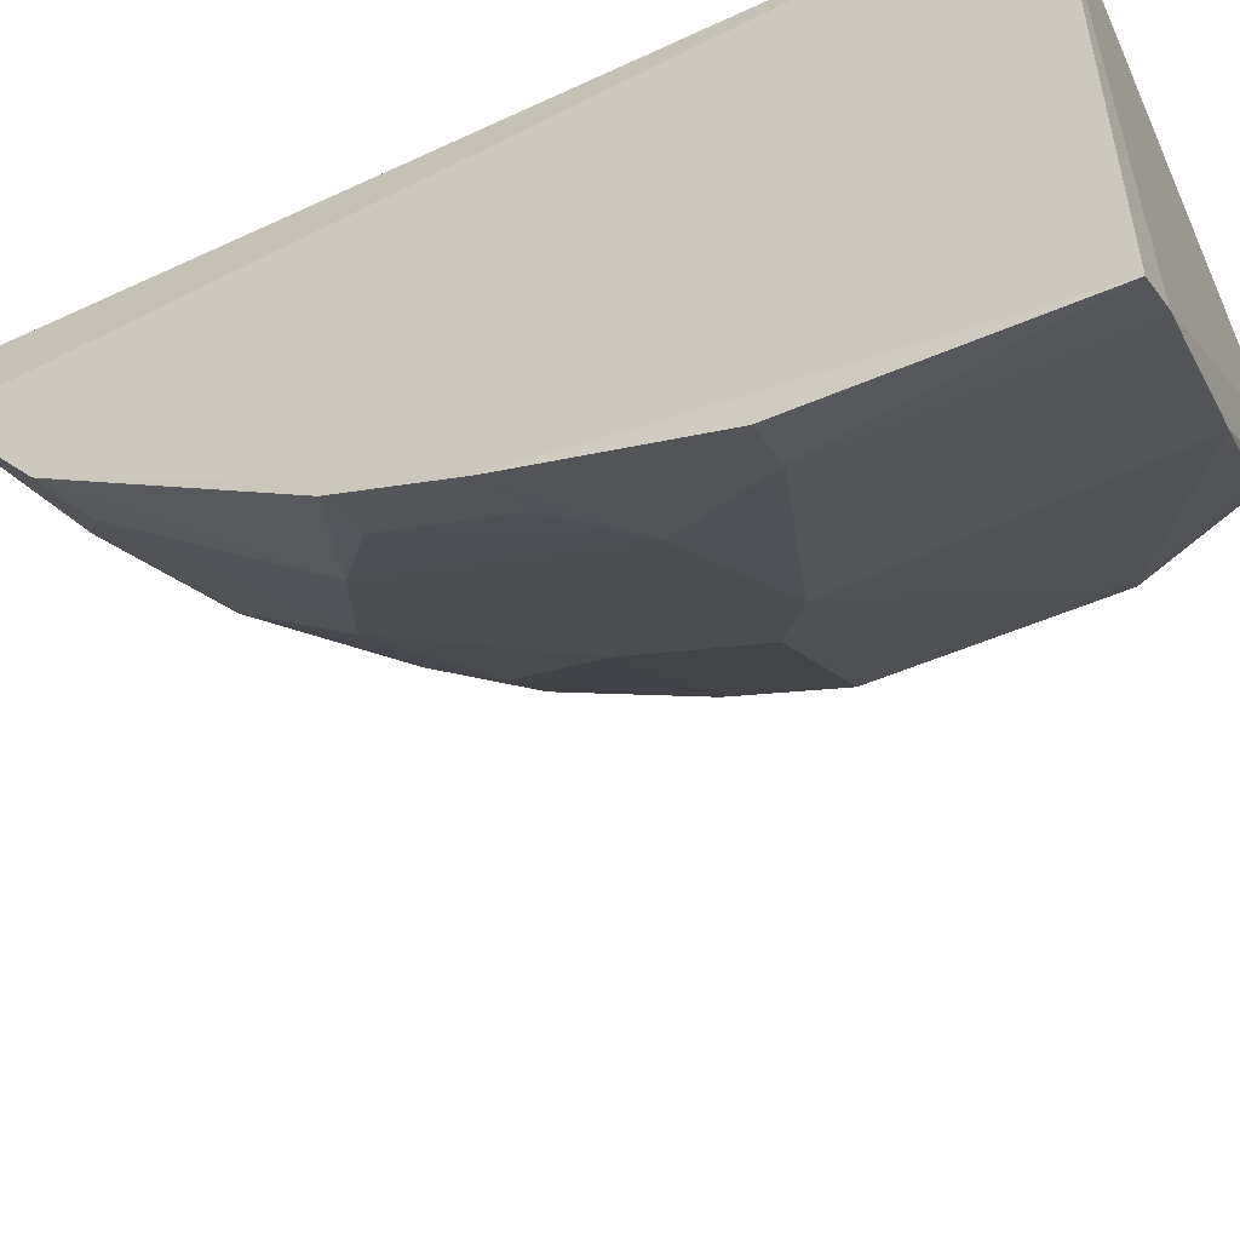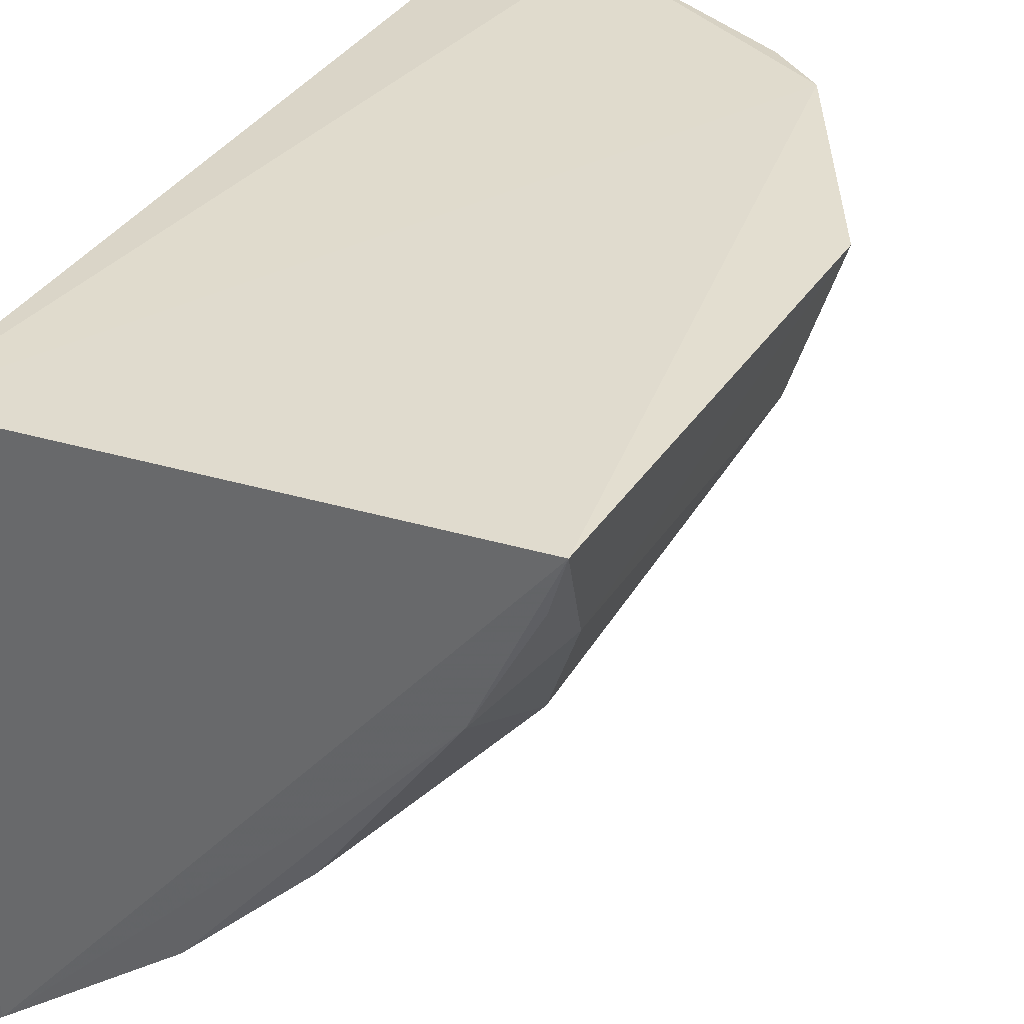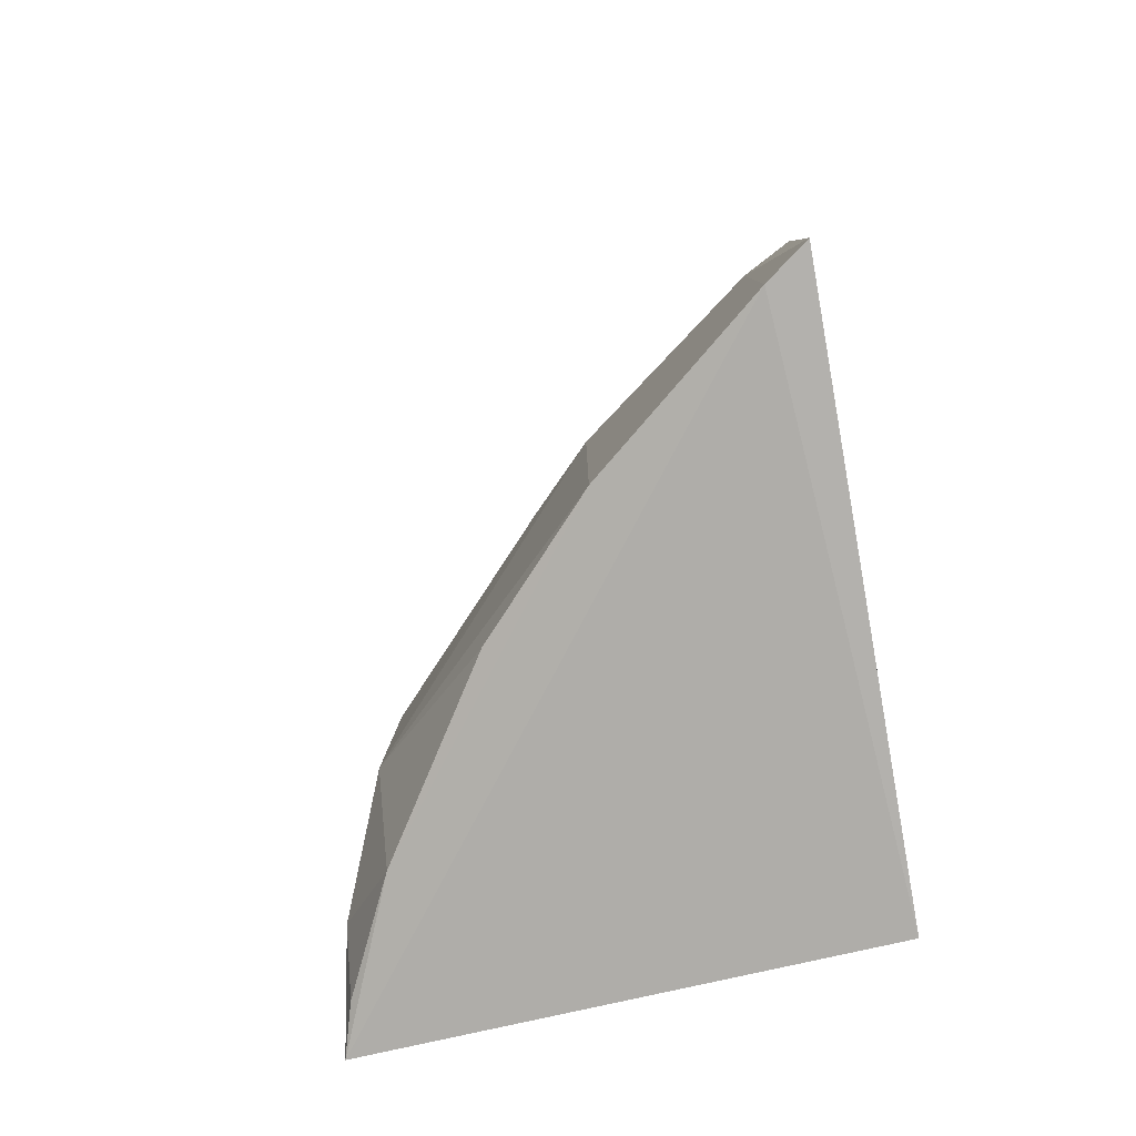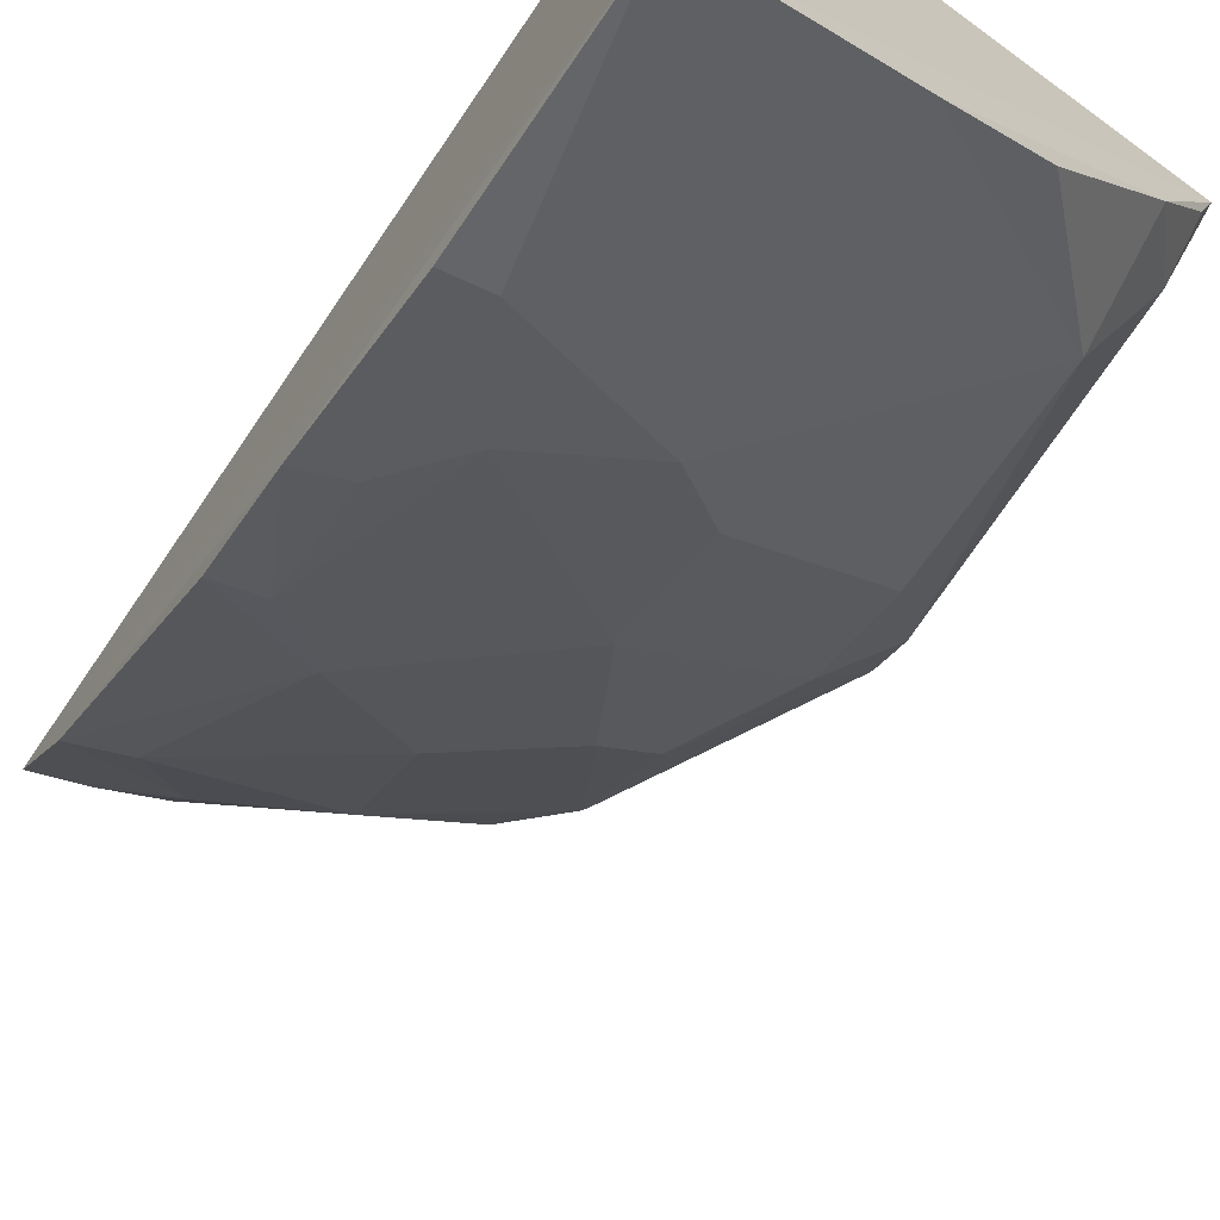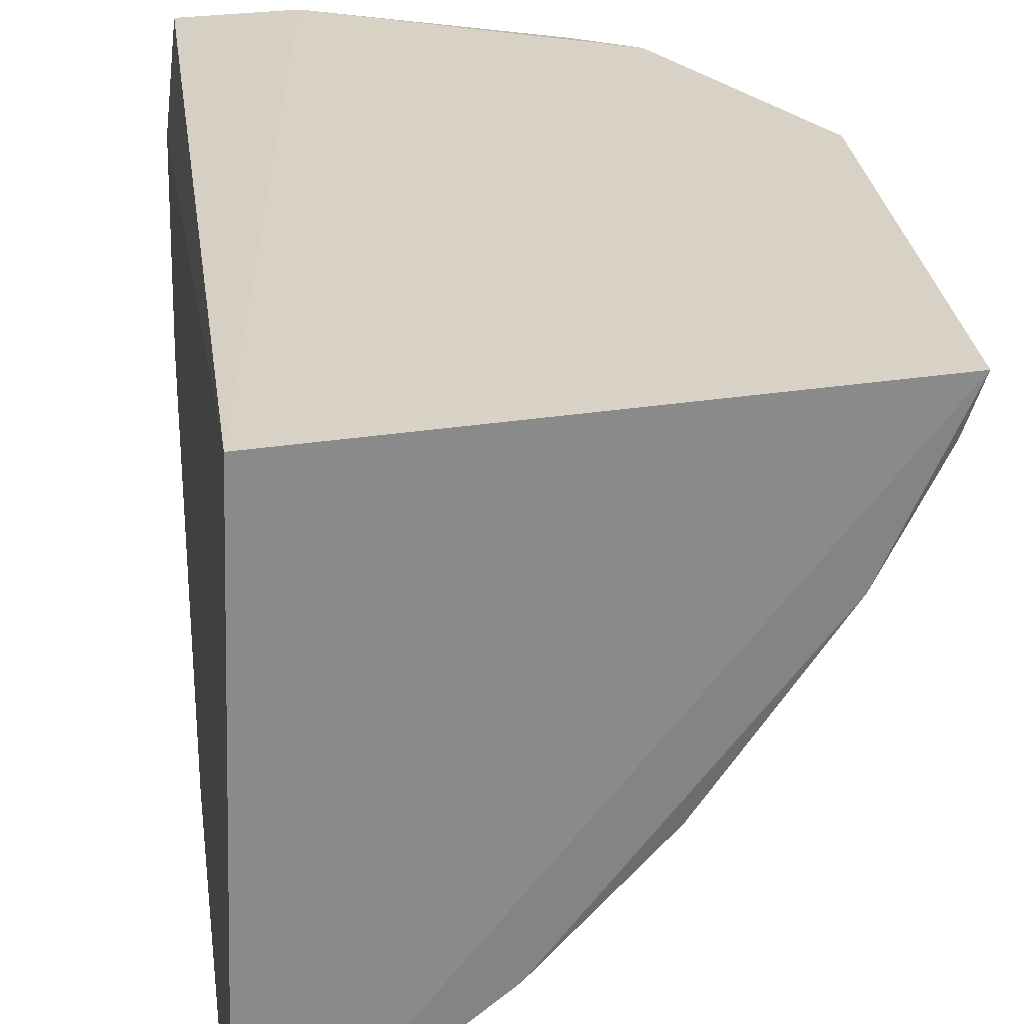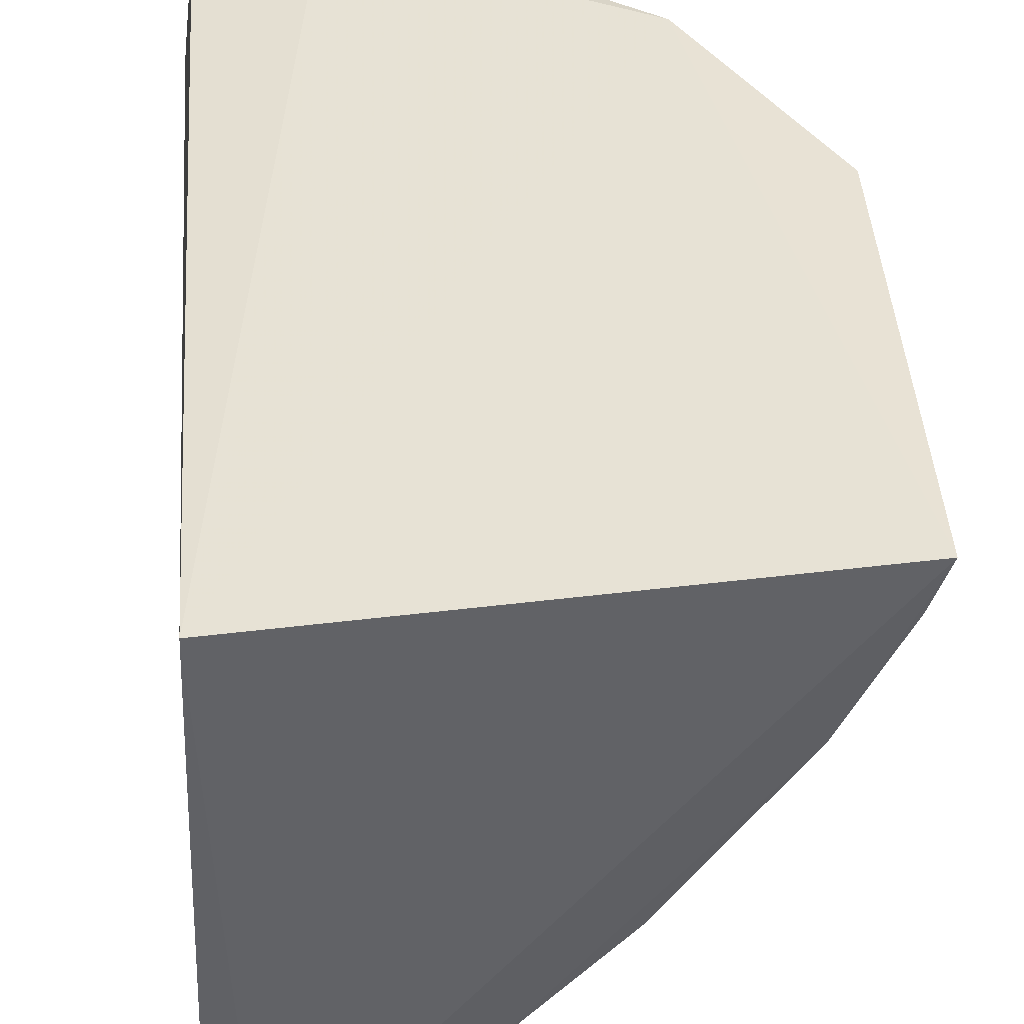
<metadata>
{"format":"obj","ext":"obj","renderer":"f3d","projection":"perspective","resolution":1024,"background":"white","views":[{"elev":-55.4,"azim":117.0,"up":"+Y"},{"elev":33.9,"azim":-152.5,"up":"+Y"},{"elev":-78.5,"azim":12.1,"up":"+Z"},{"elev":-68.8,"azim":146.7,"up":"+Y"},{"elev":26.7,"azim":172.6,"up":"+Y"},{"elev":39.7,"azim":176.2,"up":"+Y"}]}
</metadata>
<code>
v -0.3354 -0.1419 0.07477
v -0.3358 -0.1462 0.01854
v -0.3409 -0.002543 0.01783
v -0.4347 0.004061 0.1883
v -0.4446 -0.04869 0.1037
v -0.3388 -0.0002895 0.2364
v -0.3877 -0.1062 0.08945
v -0.4625 0.001354 0.0243
v -0.3658 0.002606 0.2296
v -0.3357 -0.02458 0.2284
v -0.4153 -0.07937 0.02361
v -0.3463 -0.1366 0.07461
v -0.4166 -0.04733 0.1577
v -0.346 -0.1393 0.01821
v -0.464 0.002507 0.1334
v -0.3347 -0.06537 0.201
v -0.4452 -0.05149 0.05164
v -0.4027 -0.09062 0.1002
v -0.3873 -0.1076 0.02101
v -0.4308 -0.03296 0.1579
v -0.3346 -0.1251 0.1171
v -0.3906 -0.03328 0.1986
v -0.4446 -0.03736 0.02395
v -0.4578 -0.02289 0.03864
v -0.4024 -0.07576 0.1303
v -0.4601 -0.009761 0.1306
v -0.445 -0.03457 0.1301
v -0.3595 -0.1201 0.09975
v -0.3618 -0.0894 0.1563
v -0.4309 -0.007982 0.1849
v -0.4207 0.002954 0.2007
v -0.3629 -0.0362 0.2115
v -0.4585 -0.01085 0.02527
v -0.4586 -0.02222 0.1182
v -0.3884 -0.06074 0.1711
v -0.3354 -0.1103 0.1444
v -0.347 -0.1052 0.1436
v -0.3642 -0.009417 0.2256
v -0.418 -0.007276 0.1974
v -0.348 -0.06182 0.198
v -0.3461 -0.1204 0.1148
v -0.3489 -0.02269 0.2251
f 8 4 3
f 9 6 3
f 9 3 4
f 10 3 6
f 10 6 9
f 12 2 1
f 14 8 3
f 14 3 2
f 14 12 7
f 14 2 12
f 15 4 8
f 16 2 3
f 16 3 10
f 18 17 7
f 18 5 17
f 19 14 7
f 19 17 11
f 19 7 17
f 21 1 2
f 21 2 16
f 23 11 17
f 23 19 11
f 23 8 14
f 23 14 19
f 24 15 8
f 24 23 17
f 25 5 18
f 26 4 15
f 27 13 20
f 27 25 13
f 27 5 25
f 27 20 26
f 28 12 1
f 28 1 21
f 28 7 12
f 28 25 18
f 28 18 7
f 29 25 28
f 30 20 13
f 30 13 22
f 30 26 20
f 30 4 26
f 31 9 4
f 31 4 30
f 32 16 10
f 33 24 8
f 33 8 23
f 33 23 24
f 34 24 17
f 34 17 5
f 34 27 26
f 34 5 27
f 34 26 15
f 34 15 24
f 35 22 13
f 35 13 25
f 35 25 29
f 36 21 16
f 36 16 29
f 37 29 28
f 37 36 29
f 37 21 36
f 38 9 31
f 38 22 32
f 38 10 9
f 39 31 30
f 39 30 22
f 39 38 31
f 39 22 38
f 40 32 22
f 40 16 32
f 40 22 35
f 40 35 29
f 40 29 16
f 41 37 28
f 41 28 21
f 41 21 37
f 42 38 32
f 42 32 10
f 42 10 38

</code>
